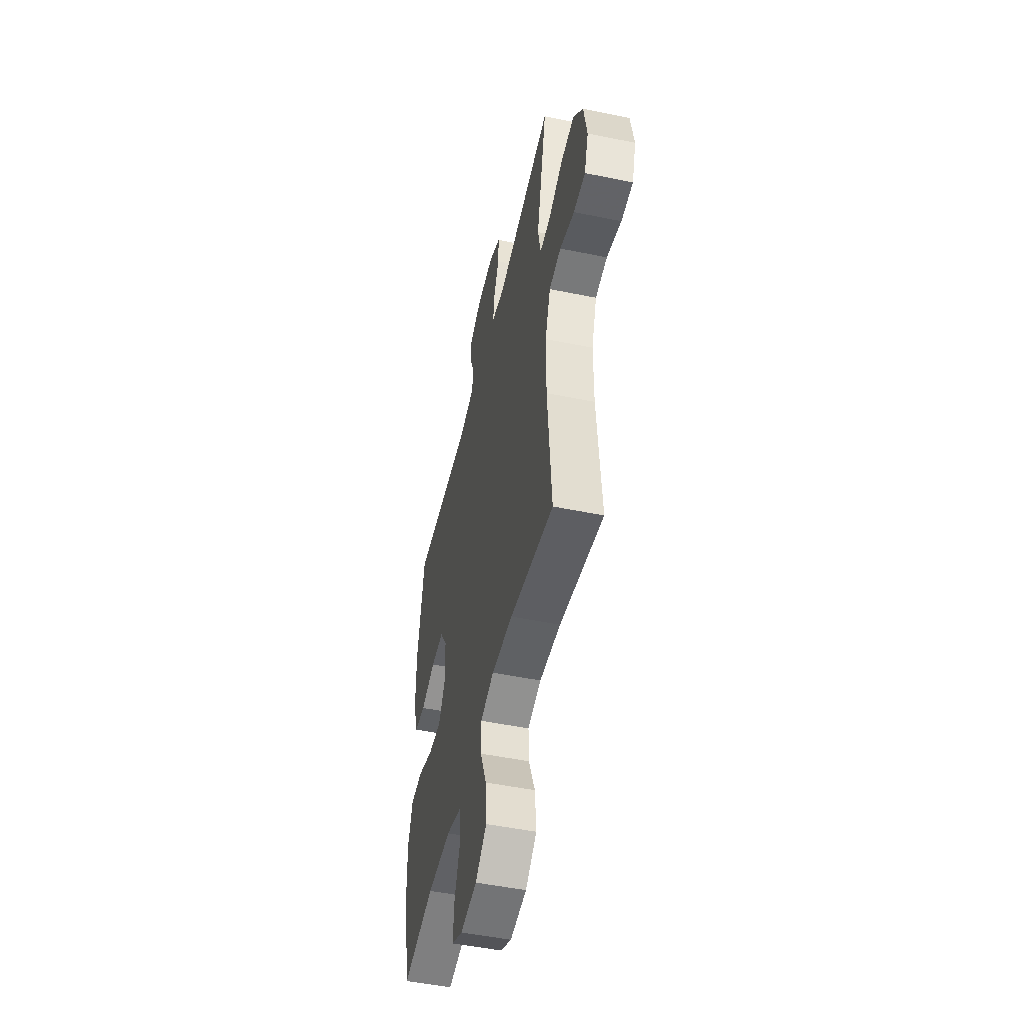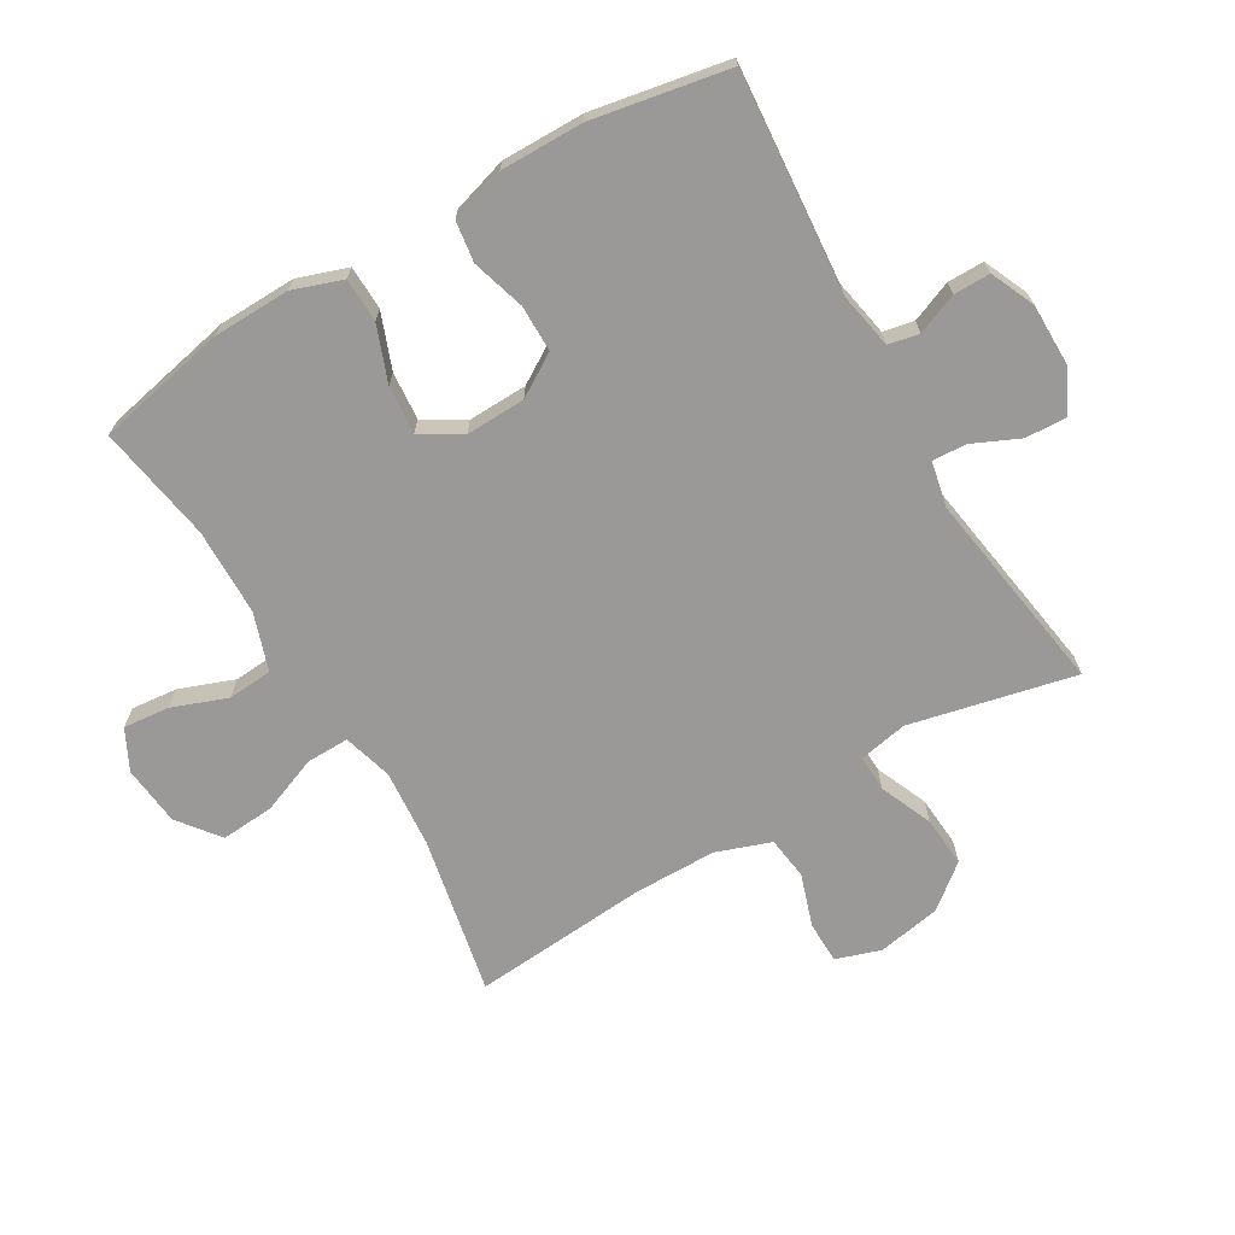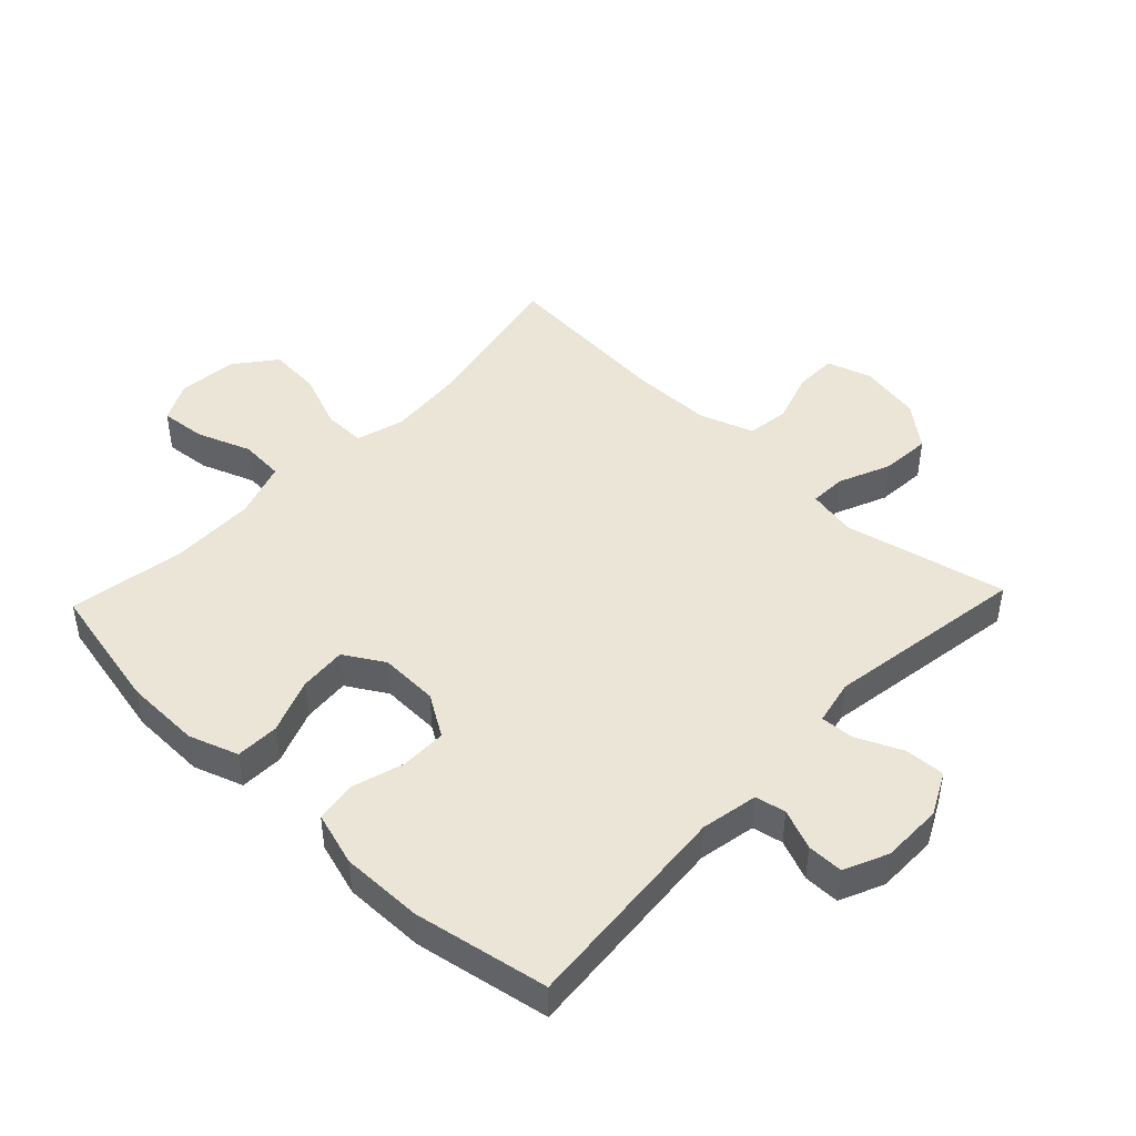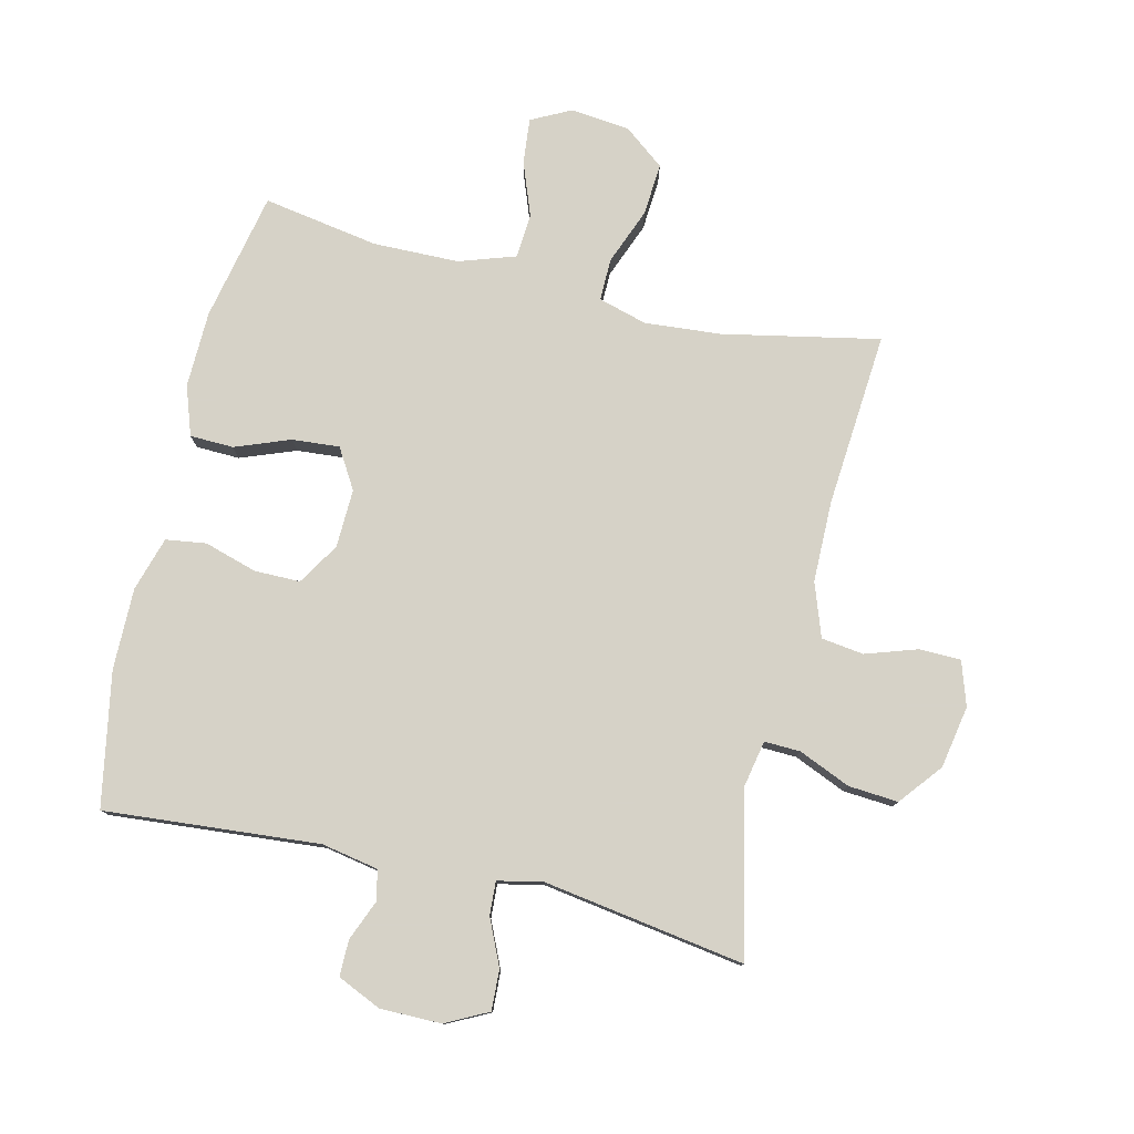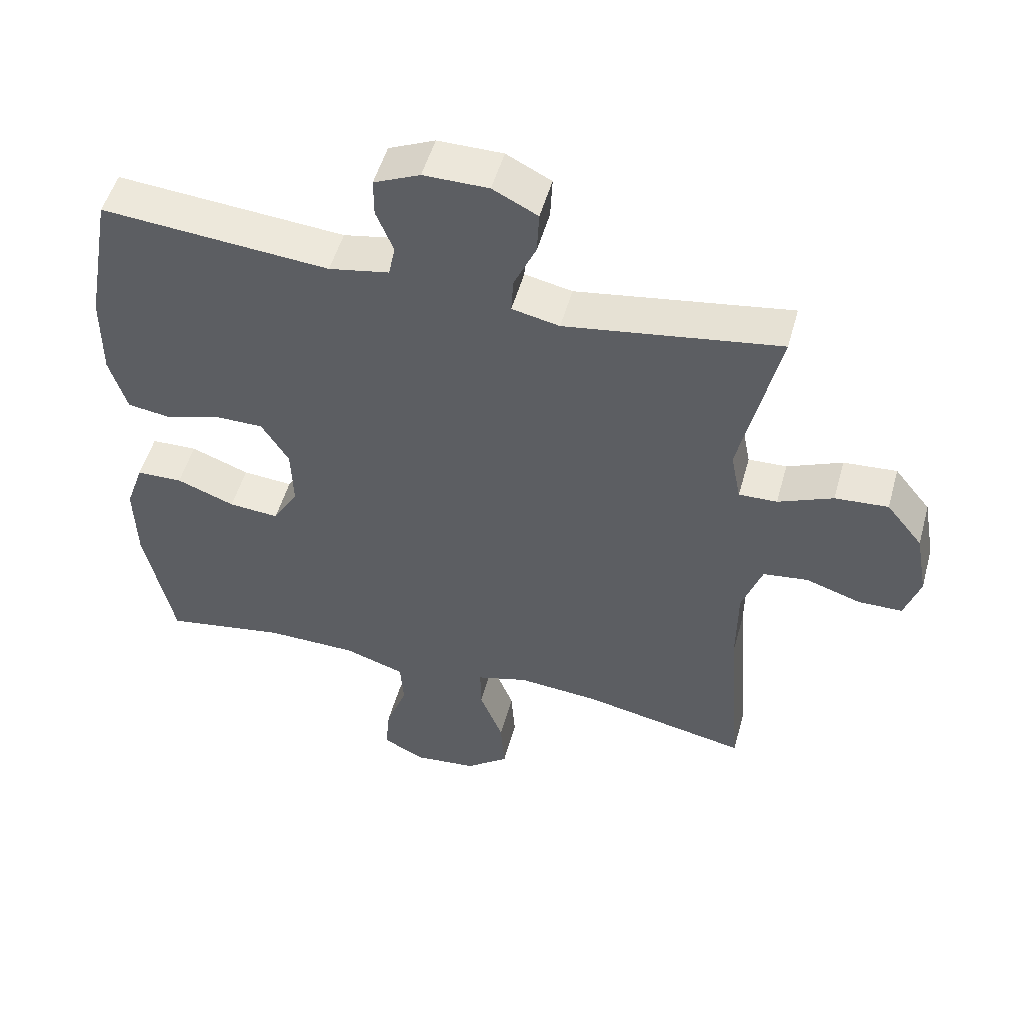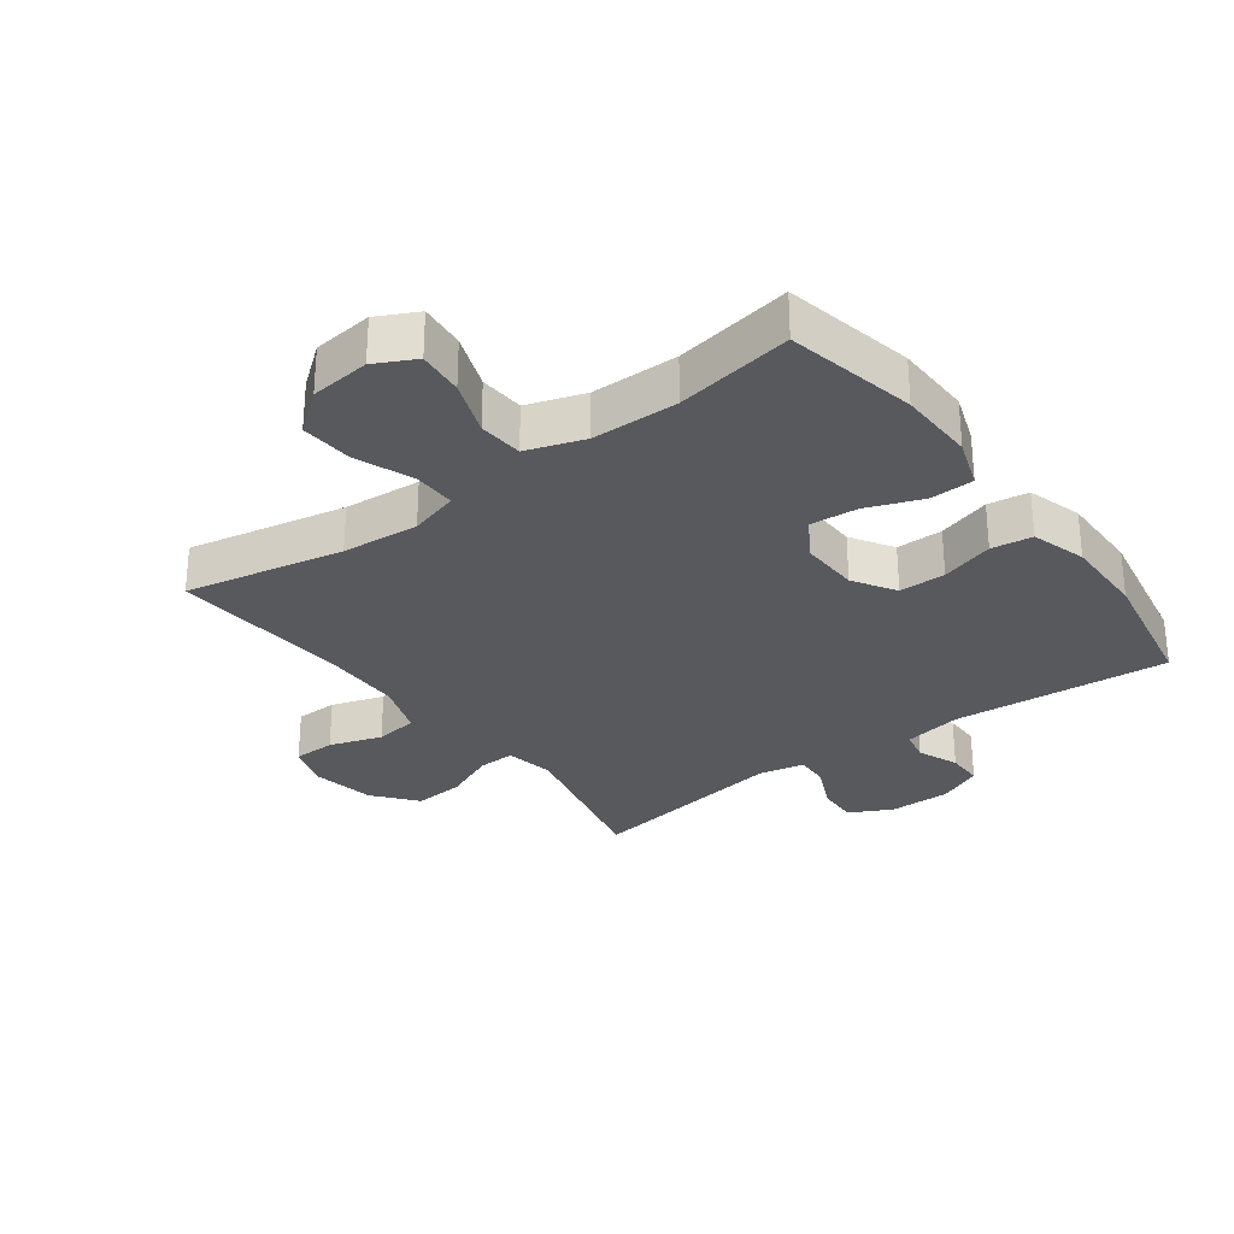
<metadata>
{"format":"obj","ext":"obj","renderer":"f3d","projection":"perspective","resolution":1024,"background":"white","views":[{"elev":-50.1,"azim":77.3,"up":"+Z"},{"elev":-69.1,"azim":-59.6,"up":"+Y"},{"elev":45.7,"azim":-46.4,"up":"+Y"},{"elev":78.5,"azim":13.3,"up":"+Y"},{"elev":51.4,"azim":15.4,"up":"+Z"},{"elev":-29.5,"azim":-143.4,"up":"+Y"}]}
</metadata>
<code>
v 0.5 0.07 0.5
v 0.442 0.07 0.242
v 0.457 0.07 0.166
v 0.514 0.07 0.168
v 0.596 0.07 0.203
v 0.675 0.07 0.209
v 0.729 0.07 0.142
v 0.747 0.07 0.043
v 0.724 0.07 -0.027
v 0.658 0.07 -0.028
v 0.576 0.07 -0.001
v 0.509 0.07 -0.01
v 0.479 0.07 -0.095
v 0.478 0.07 -0.224
v 0.5 0.07 -0.5
v 0.252 0.07 -0.45
v 0.131 0.07 -0.44
v 0.054 0.07 -0.462
v 0.055 0.07 -0.529
v 0.09 0.07 -0.618
v 0.096 0.07 -0.701
v 0.032 0.07 -0.751
v -0.062 0.07 -0.761
v -0.125 0.07 -0.729
v -0.118 0.07 -0.657
v -0.086 0.07 -0.571
v -0.091 0.07 -0.501
v -0.181 0.07 -0.471
v -0.317 0.07 -0.469
v -0.5 0.07 -0.5
v -0.543 0.07 -0.296
v -0.546 0.07 -0.175
v -0.519 0.07 -0.097
v -0.45 0.07 -0.095
v -0.363 0.07 -0.128
v -0.288 0.07 -0.134
v -0.25 0.07 -0.071
v -0.253 0.07 0.022
v -0.294 0.07 0.088
v -0.367 0.07 0.088
v -0.45 0.07 0.063
v -0.514 0.07 0.072
v -0.54 0.07 0.158
v -0.539 0.07 0.287
v -0.5 0.07 0.5
v -0.159 0.07 0.472
v -0.069 0.07 0.489
v -0.059 0.07 0.537
v -0.085 0.07 0.601
v -0.085 0.07 0.658
v -0.016 0.07 0.689
v 0.081 0.07 0.689
v 0.148 0.07 0.655
v 0.145 0.07 0.591
v 0.112 0.07 0.518
v 0.109 0.07 0.465
v 0.18 0.07 0.45
v 0.5 0 0.5
v 0.442 0 0.242
v 0.457 0 0.166
v 0.514 0 0.168
v 0.596 0 0.203
v 0.675 0 0.209
v 0.729 0 0.142
v 0.747 0 0.043
v 0.724 0 -0.027
v 0.658 0 -0.028
v 0.576 0 -0.001
v 0.509 0 -0.01
v 0.479 0 -0.095
v 0.478 0 -0.224
v 0.5 0 -0.5
v 0.252 0 -0.45
v 0.131 0 -0.44
v 0.054 0 -0.462
v 0.055 0 -0.529
v 0.09 0 -0.618
v 0.096 0 -0.701
v 0.032 0 -0.751
v -0.062 0 -0.761
v -0.125 0 -0.729
v -0.118 0 -0.657
v -0.086 0 -0.571
v -0.091 0 -0.501
v -0.181 0 -0.471
v -0.317 0 -0.469
v -0.5 0 -0.5
v -0.543 0 -0.296
v -0.546 0 -0.175
v -0.519 0 -0.097
v -0.45 0 -0.095
v -0.363 0 -0.128
v -0.288 0 -0.134
v -0.25 0 -0.071
v -0.253 0 0.022
v -0.294 0 0.088
v -0.367 0 0.088
v -0.45 0 0.063
v -0.514 0 0.072
v -0.54 0 0.158
v -0.539 0 0.287
v -0.5 0 0.5
v -0.159 0 0.472
v -0.069 0 0.489
v -0.059 0 0.537
v -0.085 0 0.601
v -0.085 0 0.658
v -0.016 0 0.689
v 0.081 0 0.689
v 0.148 0 0.655
v 0.145 0 0.591
v 0.112 0 0.518
v 0.109 0 0.465
v 0.18 0 0.45
f 53 54 55
f 52 53 55
f 51 52 55
f 50 51 55
f 49 50 55
f 48 49 55
f 47 48 55 56
f 46 47 56 57
f 44 45 46
f 43 44 46
f 42 43 46
f 41 42 46
f 40 41 46
f 39 40 46 57
f 33 34 35
f 32 33 35
f 31 32 35
f 30 31 35
f 29 30 35
f 28 29 35 36
f 27 28 36 37
f 24 25 26
f 23 24 26
f 22 23 26
f 21 22 26
f 20 21 26
f 19 20 26
f 18 19 26 27
f 27 37 38
f 18 27 38
f 17 18 38
f 14 15 16
f 38 39 57
f 17 38 57
f 16 17 57
f 14 16 57
f 13 14 57
f 9 10 11
f 8 9 11
f 7 8 11
f 6 7 11
f 5 6 11
f 4 5 11
f 57 1 2
f 57 2 3
f 12 13 57 3
f 3 4 11 12
f 112 111 110
f 112 110 109
f 112 109 108
f 112 108 107
f 112 107 106
f 112 106 105
f 113 112 105 104
f 114 113 104 103
f 103 102 101
f 103 101 100
f 103 100 99
f 103 99 98
f 103 98 97
f 114 103 97 96
f 92 91 90
f 92 90 89
f 92 89 88
f 92 88 87
f 92 87 86
f 93 92 86 85
f 94 93 85 84
f 83 82 81
f 83 81 80
f 83 80 79
f 83 79 78
f 83 78 77
f 83 77 76
f 84 83 76 75
f 95 94 84
f 95 84 75
f 95 75 74
f 73 72 71
f 114 96 95
f 114 95 74
f 114 74 73
f 114 73 71
f 114 71 70
f 68 67 66
f 68 66 65
f 68 65 64
f 68 64 63
f 68 63 62
f 68 62 61
f 59 58 114
f 60 59 114
f 60 114 70 69
f 69 68 61 60
f 1 58 59 2
f 2 59 60 3
f 3 60 61 4
f 4 61 62 5
f 5 62 63 6
f 6 63 64 7
f 7 64 65 8
f 8 65 66 9
f 9 66 67 10
f 10 67 68 11
f 11 68 69 12
f 12 69 70 13
f 13 70 71 14
f 14 71 72 15
f 15 72 73 16
f 16 73 74 17
f 17 74 75 18
f 18 75 76 19
f 19 76 77 20
f 20 77 78 21
f 21 78 79 22
f 22 79 80 23
f 23 80 81 24
f 24 81 82 25
f 25 82 83 26
f 26 83 84 27
f 27 84 85 28
f 28 85 86 29
f 29 86 87 30
f 30 87 88 31
f 31 88 89 32
f 32 89 90 33
f 33 90 91 34
f 34 91 92 35
f 35 92 93 36
f 36 93 94 37
f 37 94 95 38
f 38 95 96 39
f 39 96 97 40
f 40 97 98 41
f 41 98 99 42
f 42 99 100 43
f 43 100 101 44
f 44 101 102 45
f 45 102 103 46
f 46 103 104 47
f 47 104 105 48
f 48 105 106 49
f 49 106 107 50
f 50 107 108 51
f 51 108 109 52
f 52 109 110 53
f 53 110 111 54
f 54 111 112 55
f 55 112 113 56
f 56 113 114 57
f 57 114 58 1

</code>
